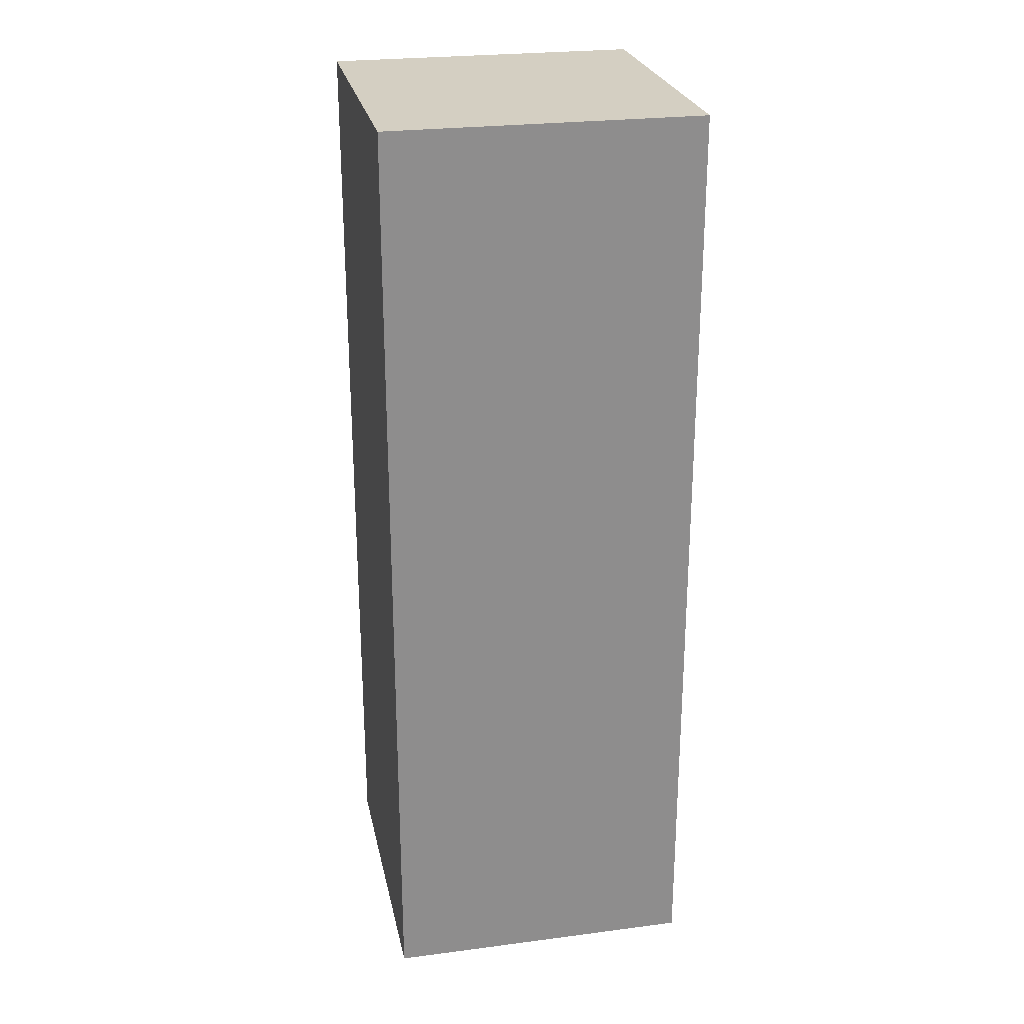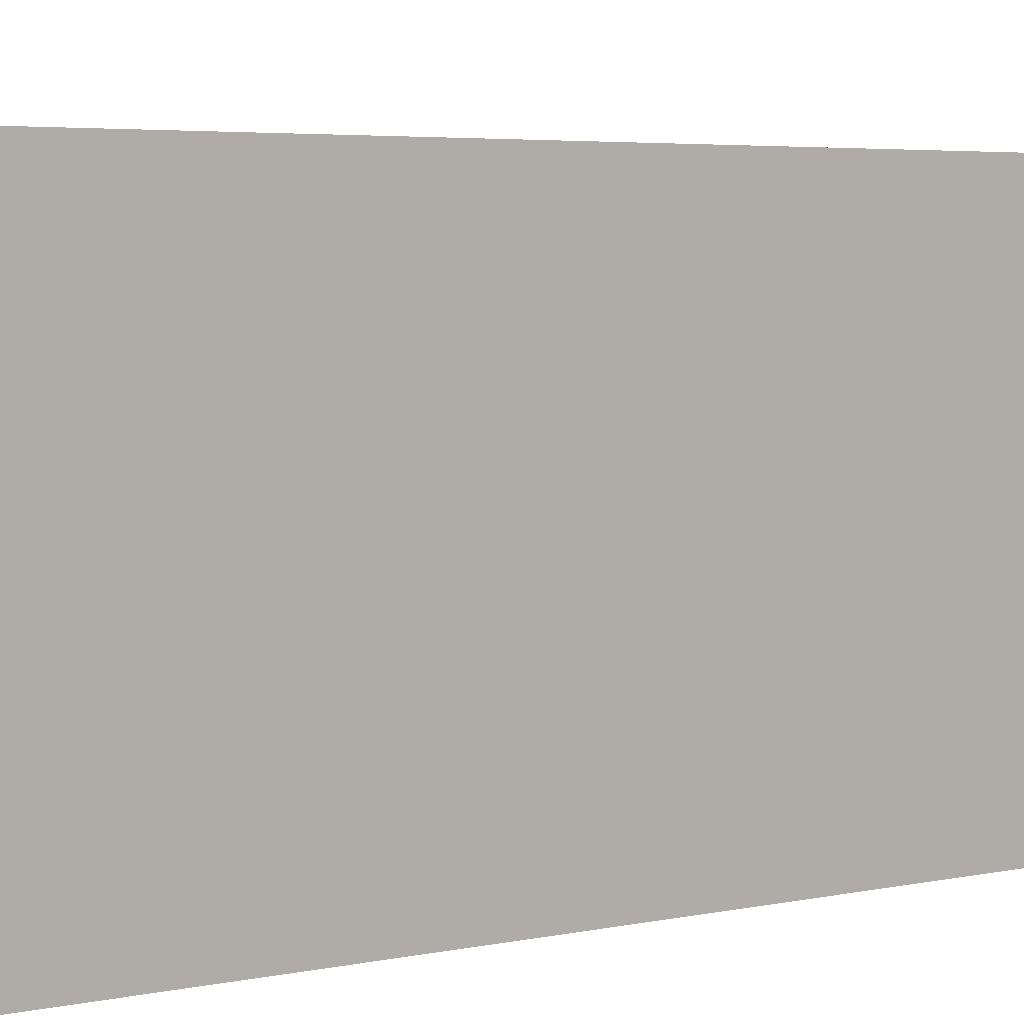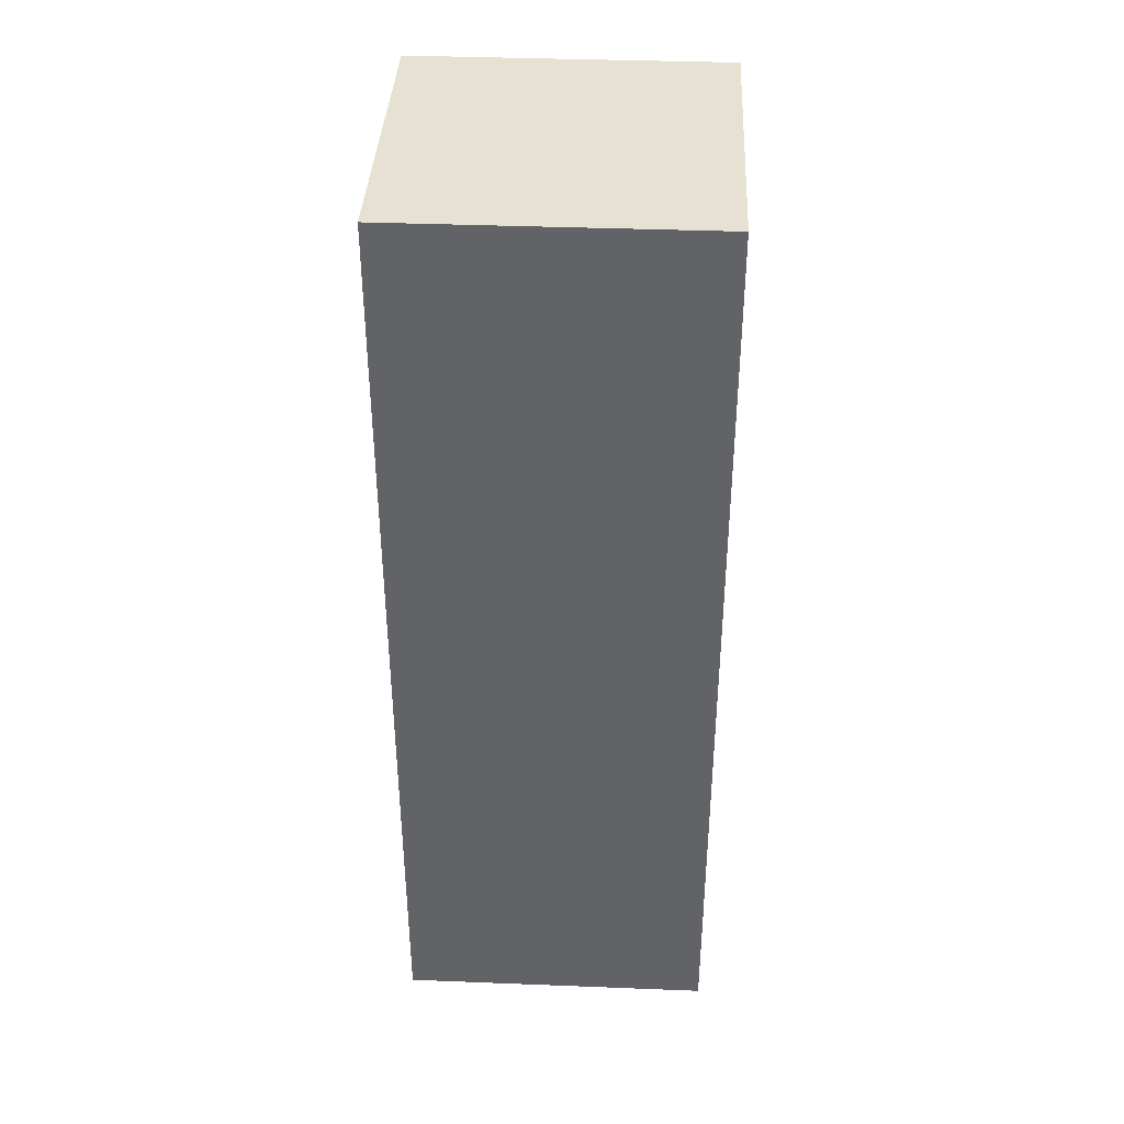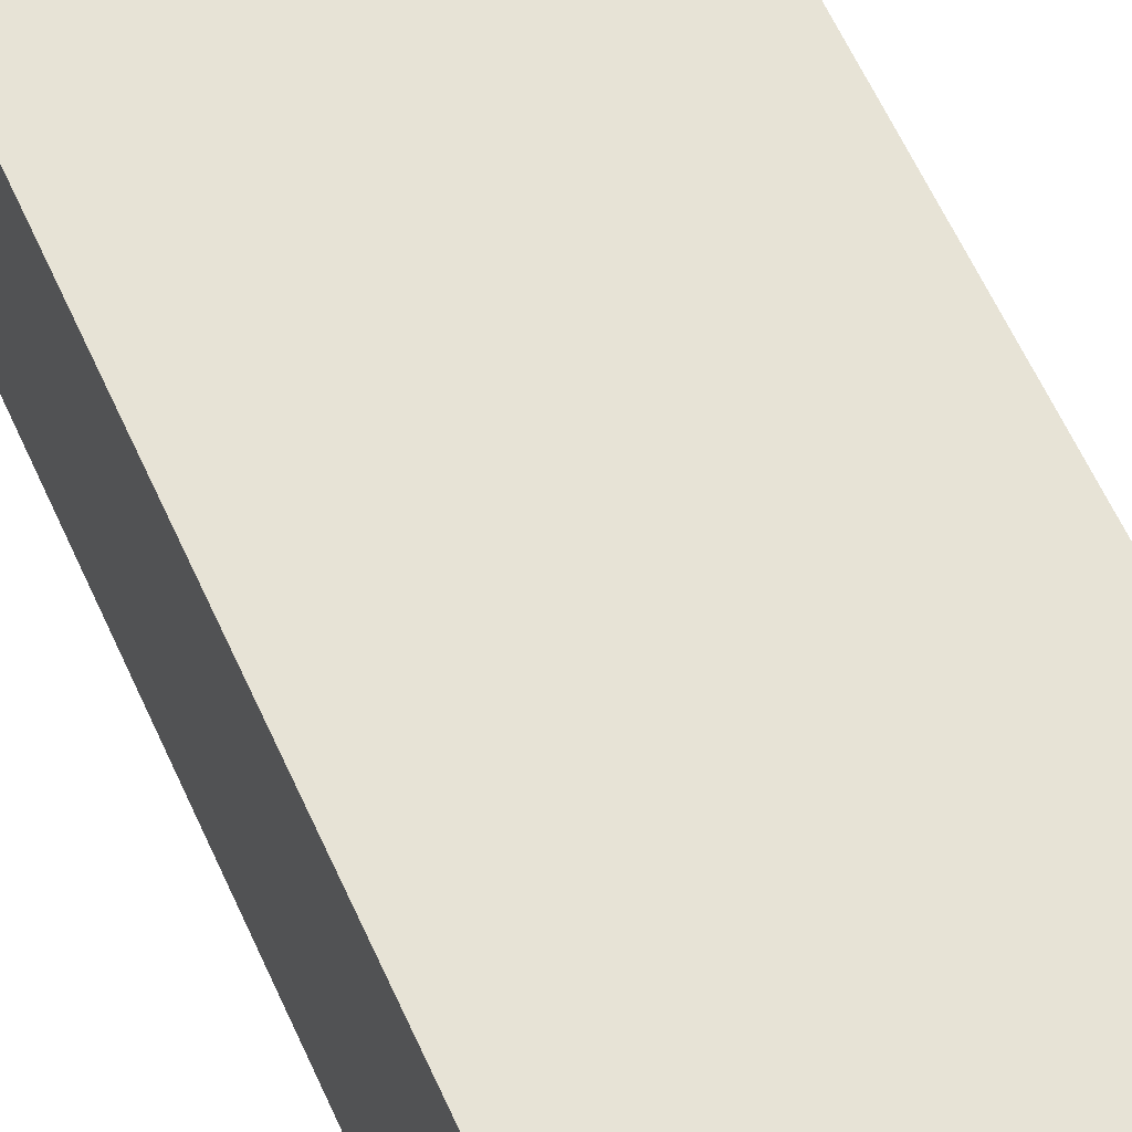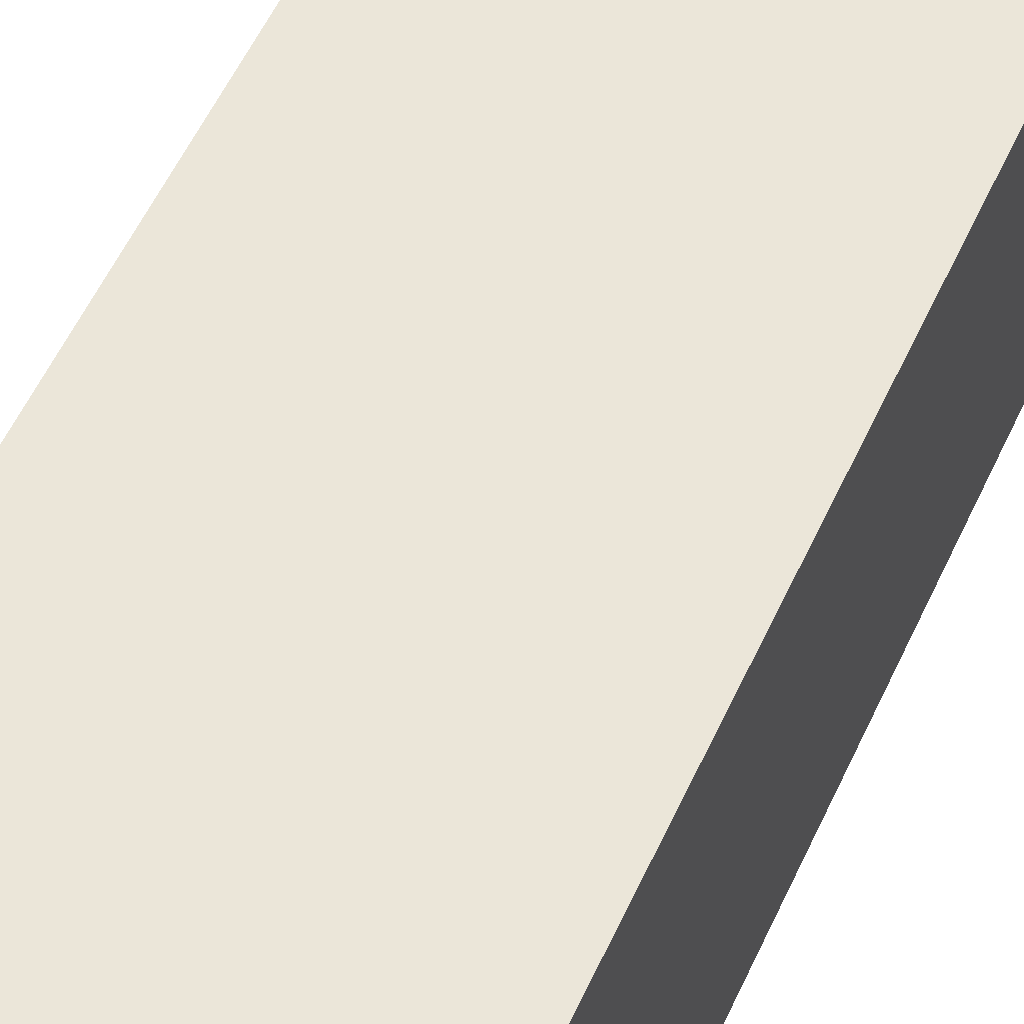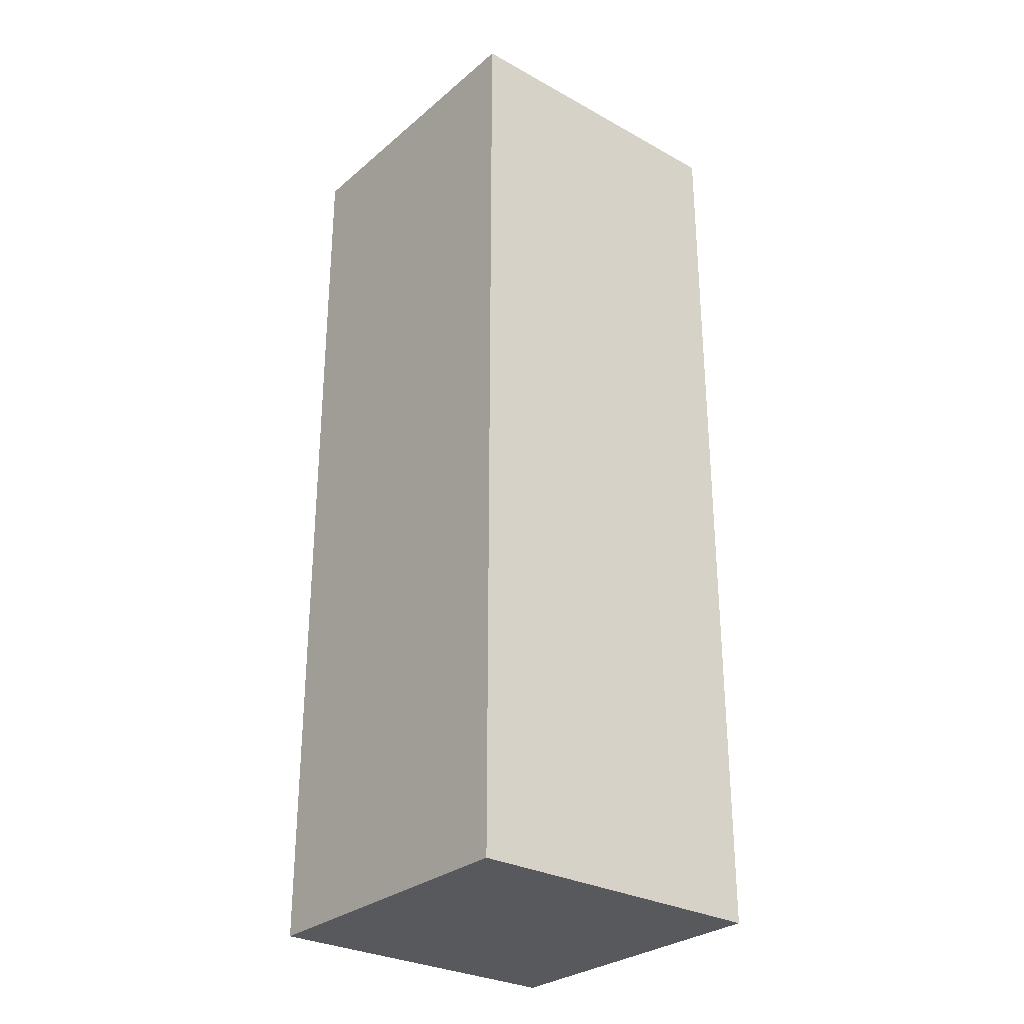
<metadata>
{"format":"obj","ext":"obj","renderer":"f3d","projection":"perspective","resolution":1024,"background":"white","views":[{"elev":25.6,"azim":-101.7,"up":"+Z"},{"elev":3.1,"azim":-134.2,"up":"+Y"},{"elev":38.8,"azim":92.8,"up":"+Z"},{"elev":62.6,"azim":-24.5,"up":"+Y"},{"elev":56.7,"azim":24.7,"up":"+Y"},{"elev":-29.2,"azim":140.8,"up":"+Z"}]}
</metadata>
<code>
o
v 0.3 1.1 4.6
v 0.3 1.1 4.3
v 0.3 1.2 4.6
v 0.3 1.2 4.3
v 0.4 1.1 4.6
v 0.4 1.1 4.3
v 0.4 1.2 4.6
v 0.4 1.2 4.3
v 0.3 1.1 4.6
v 0.3 1.2 4.6
v 0.4 1.1 4.6
v 0.4 1.2 4.6
v 0.3 1.1 4.3
v 0.3 1.2 4.3
v 0.4 1.1 4.3
v 0.4 1.2 4.3
v 0.3 1.1 4.6
v 0.4 1.1 4.6
v 0.3 1.1 4.3
v 0.4 1.1 4.3
v 0.3 1.2 4.6
v 0.4 1.2 4.6
v 0.3 1.2 4.3
v 0.4 1.2 4.3
f 3 2 1
f 4 2 3
f 5 6 7
f 7 6 8
f 11 10 9
f 12 10 11
f 13 14 15
f 15 14 16
f 19 18 17
f 20 18 19
f 21 22 23
f 23 22 24

</code>
